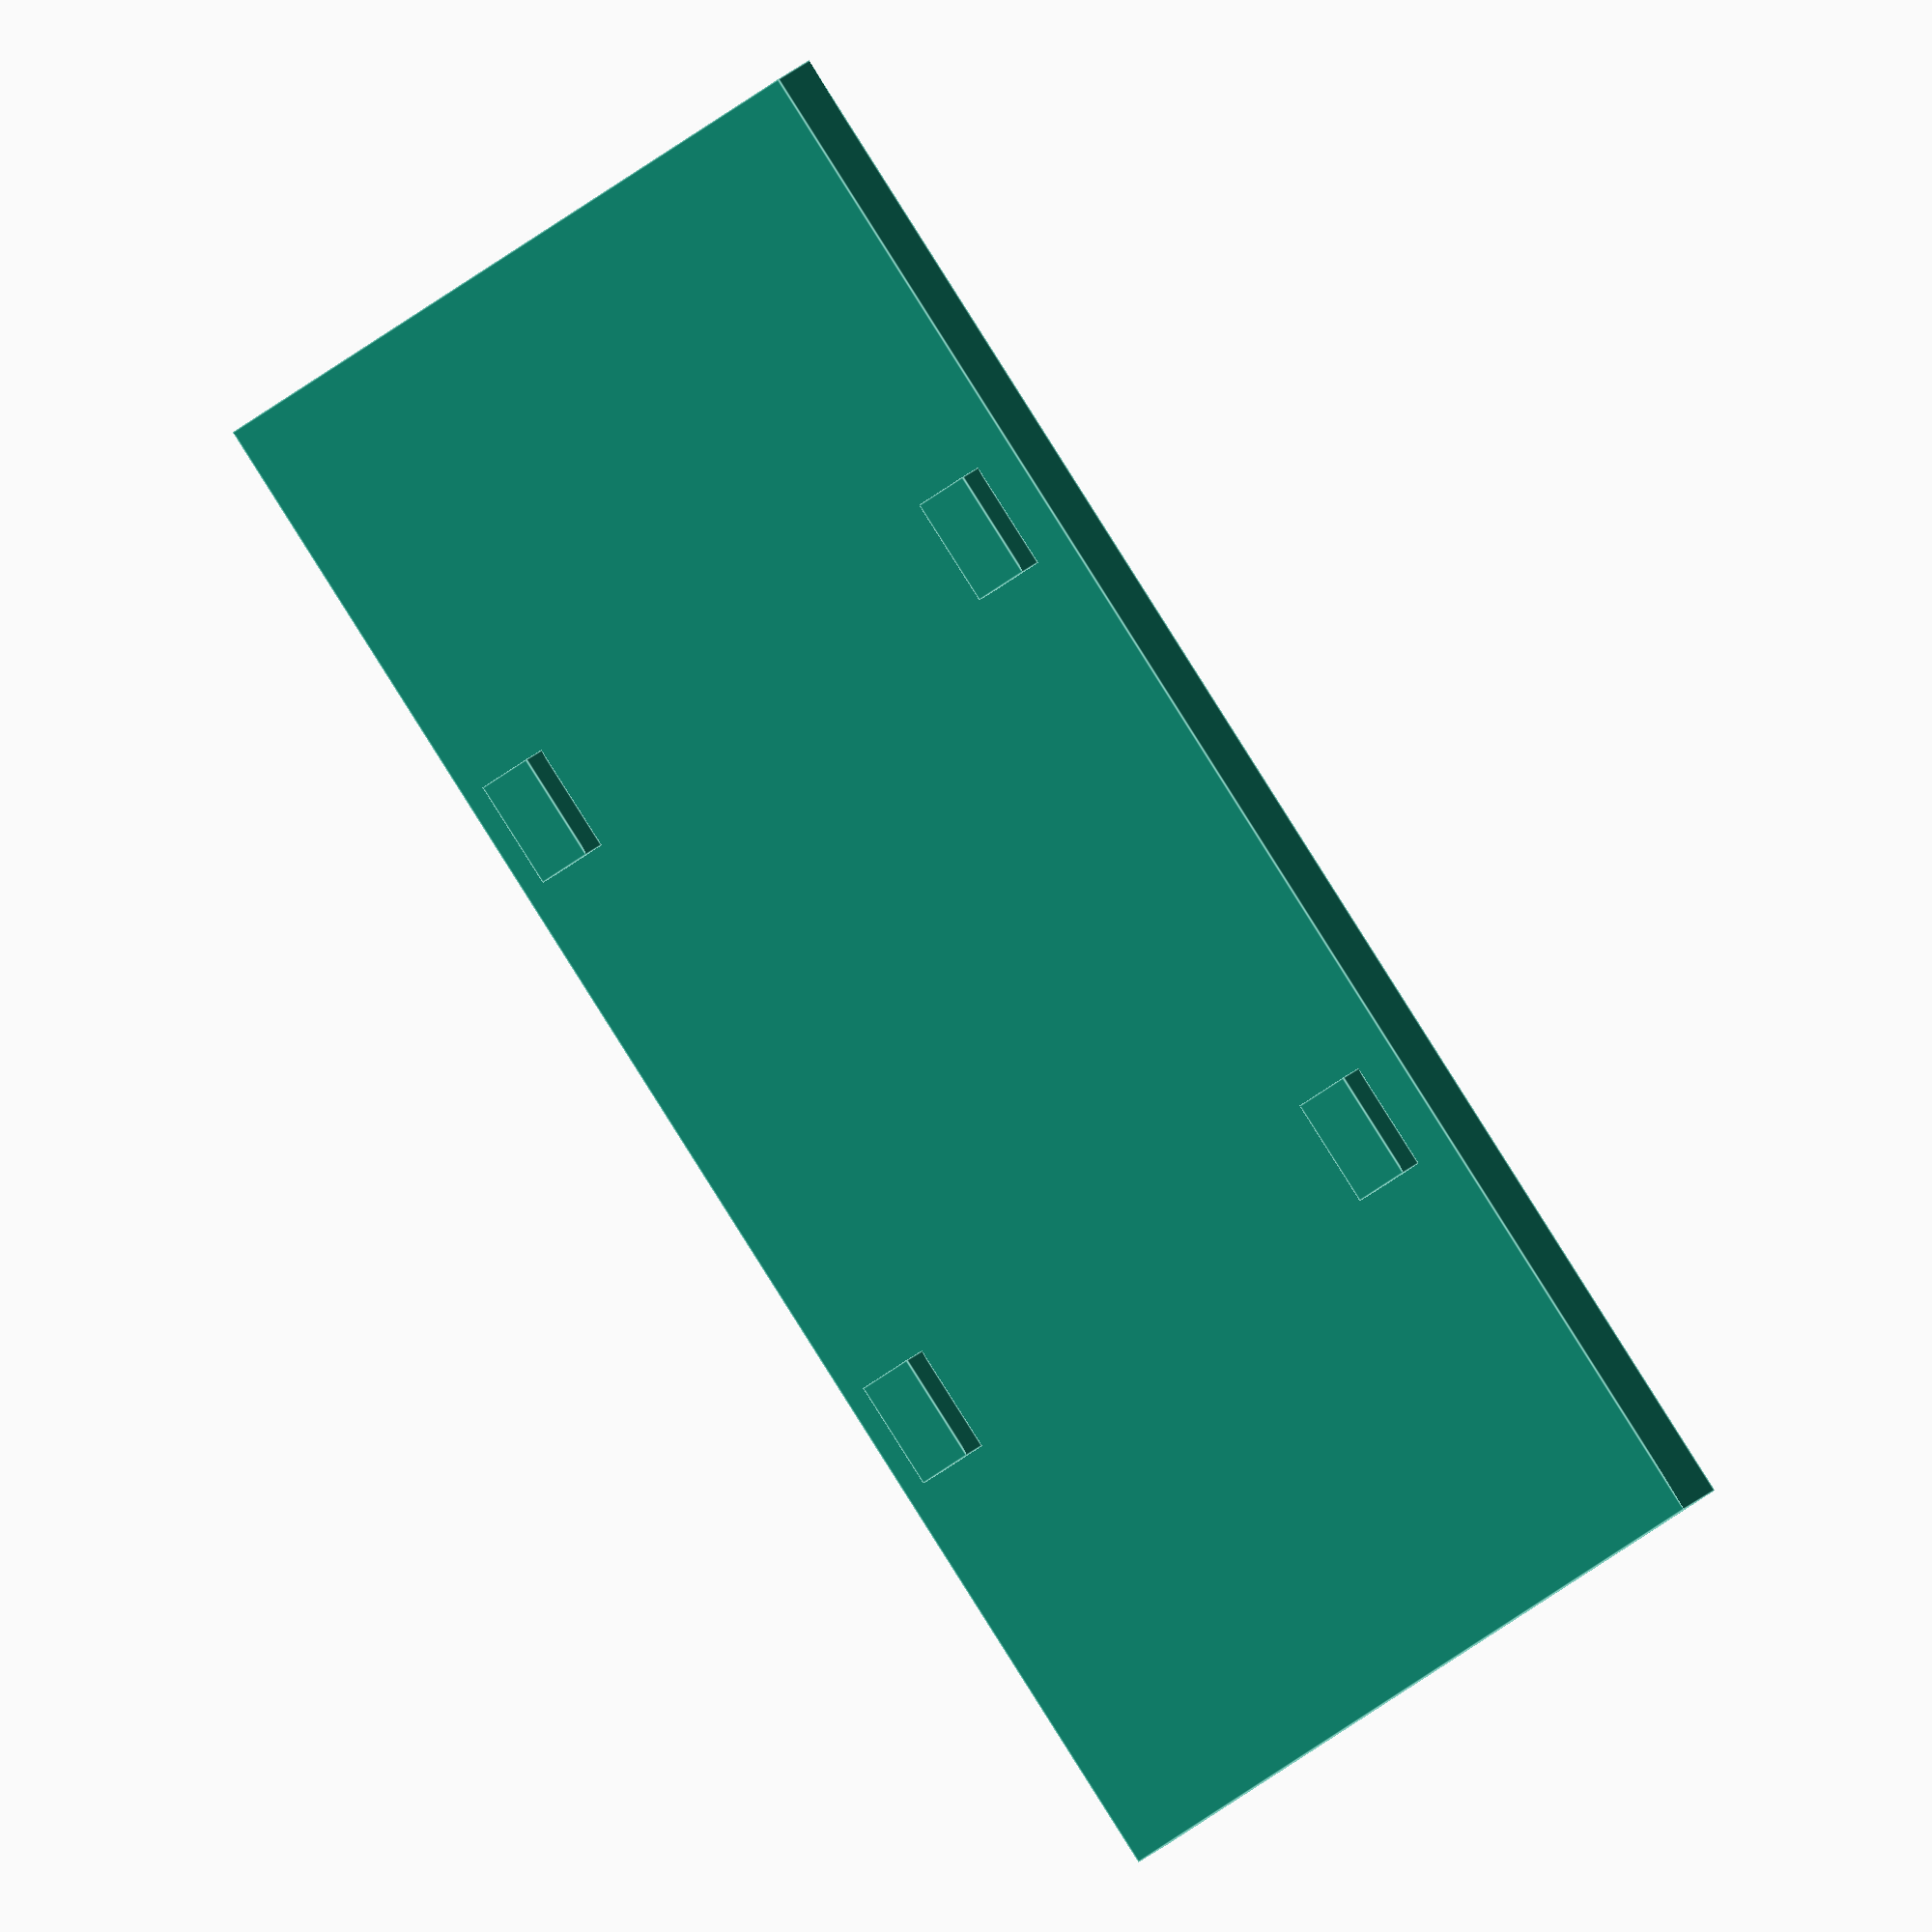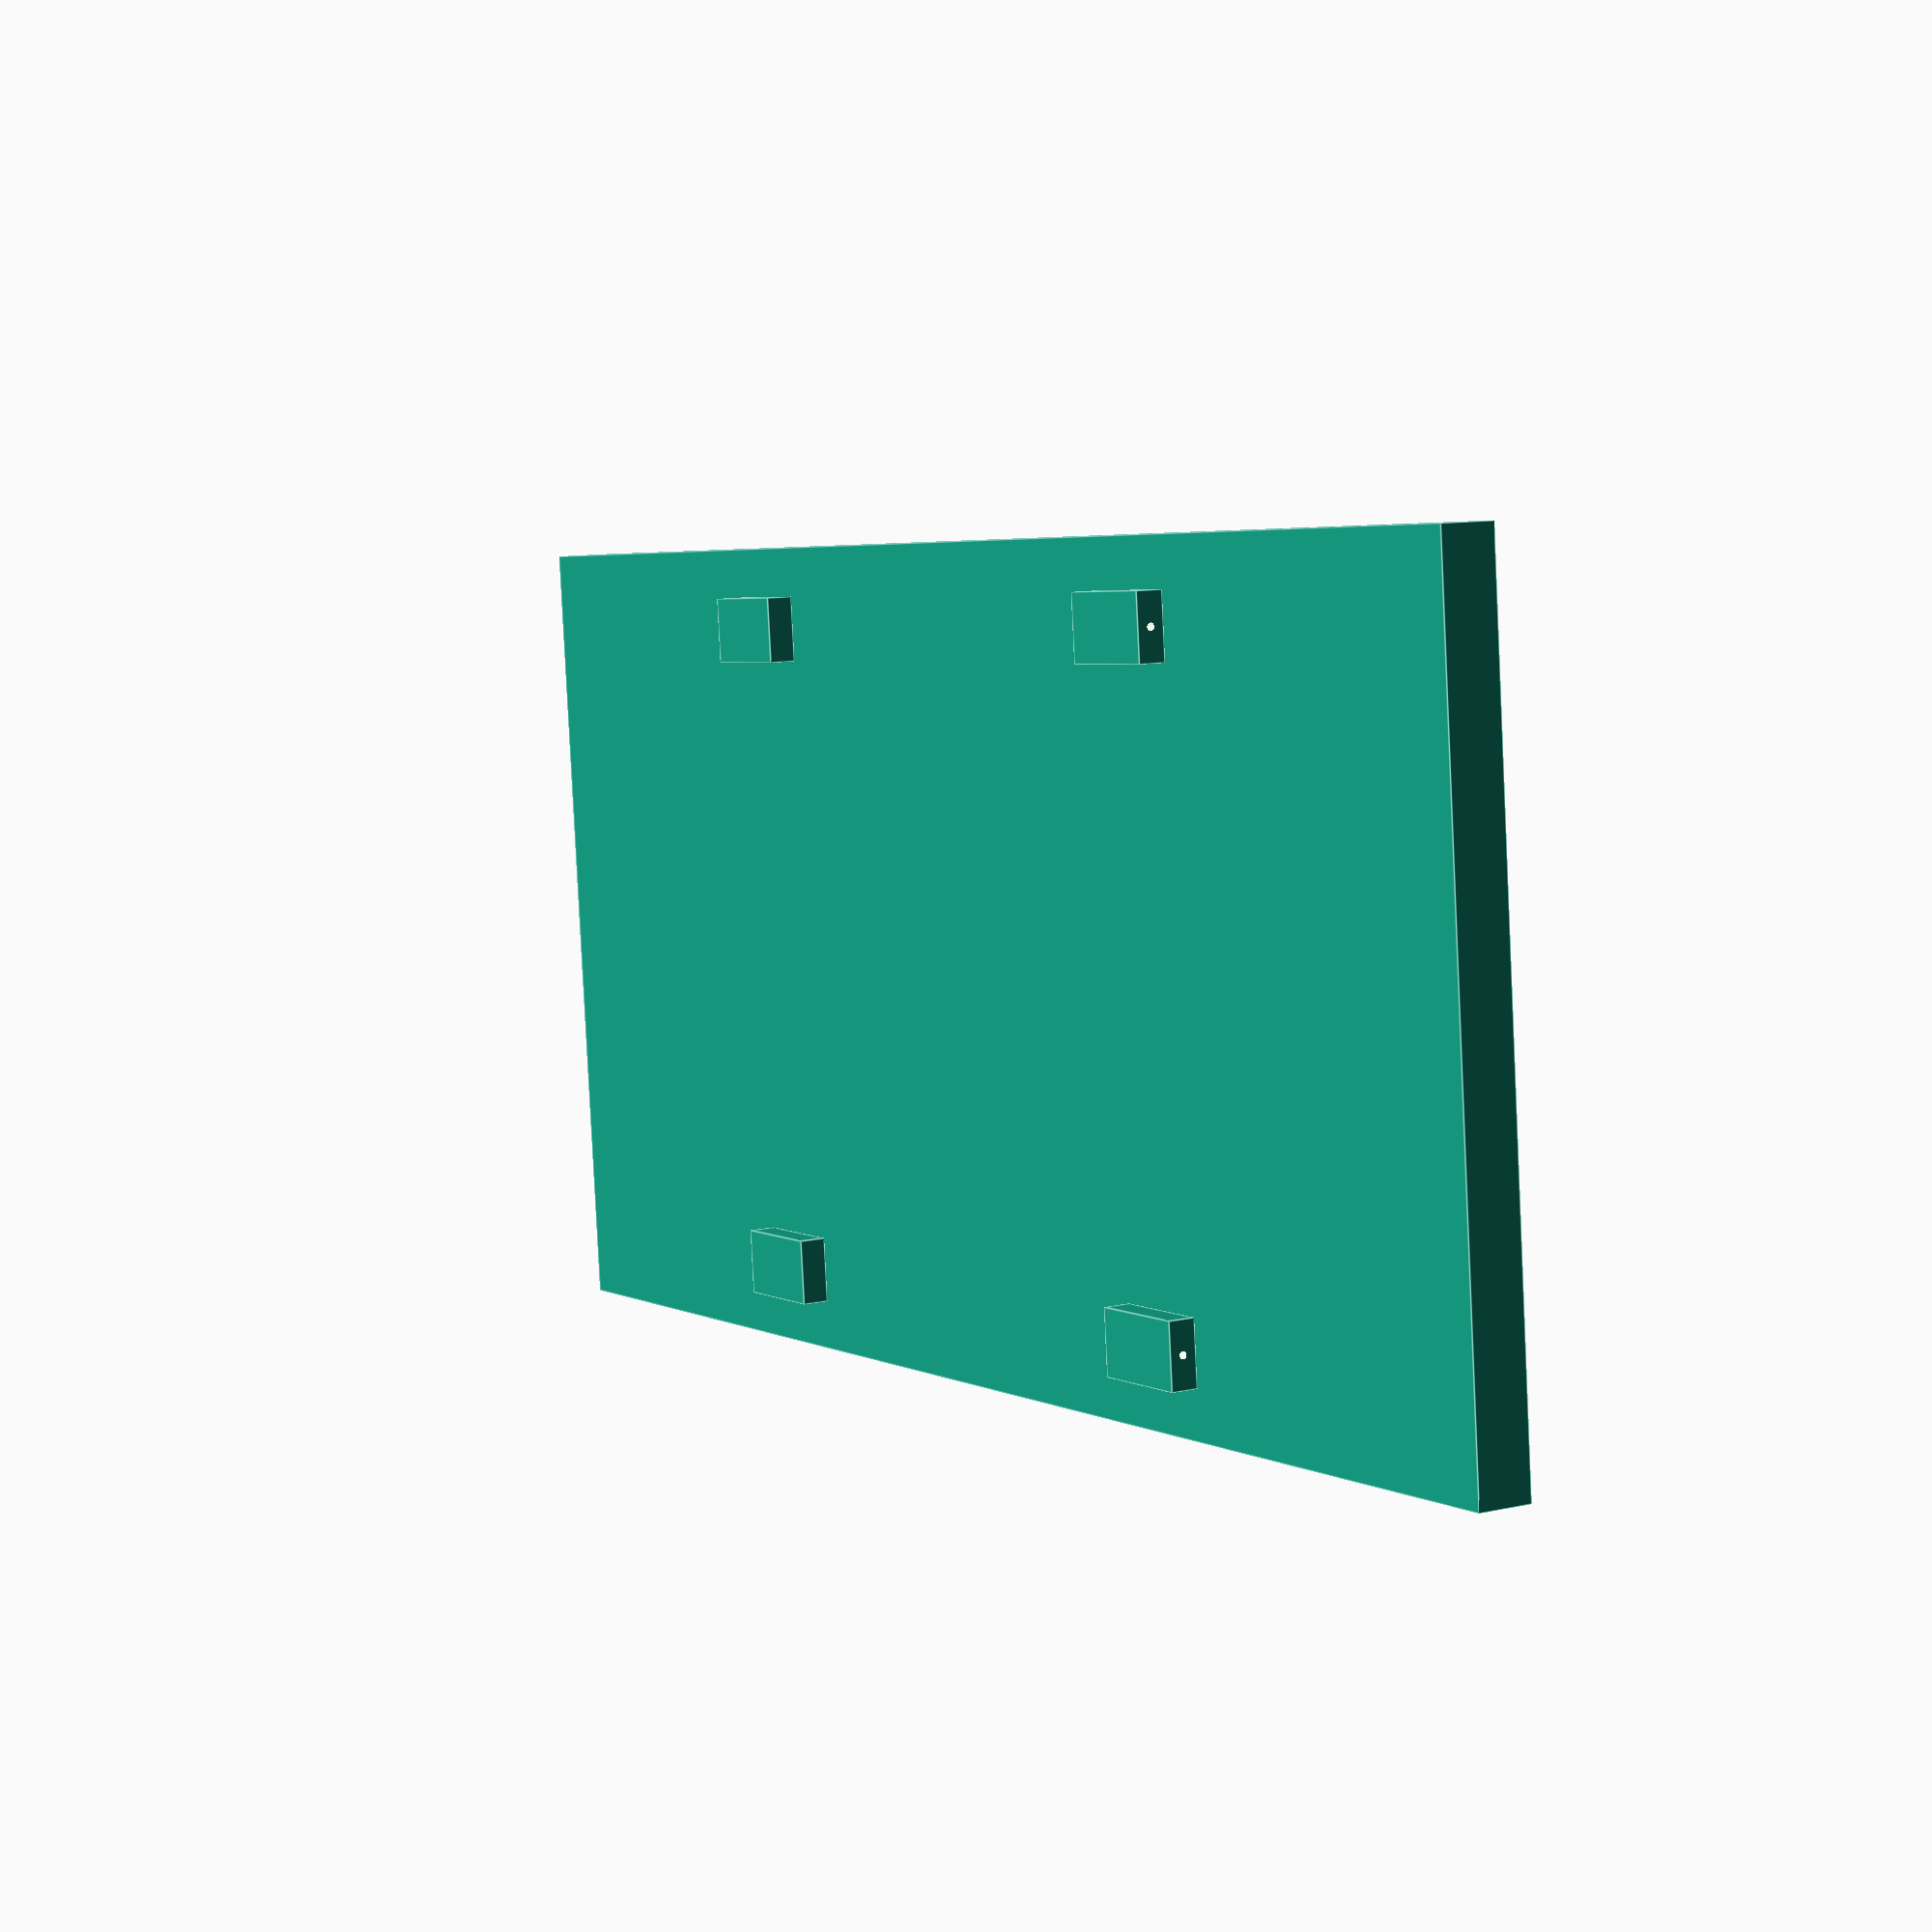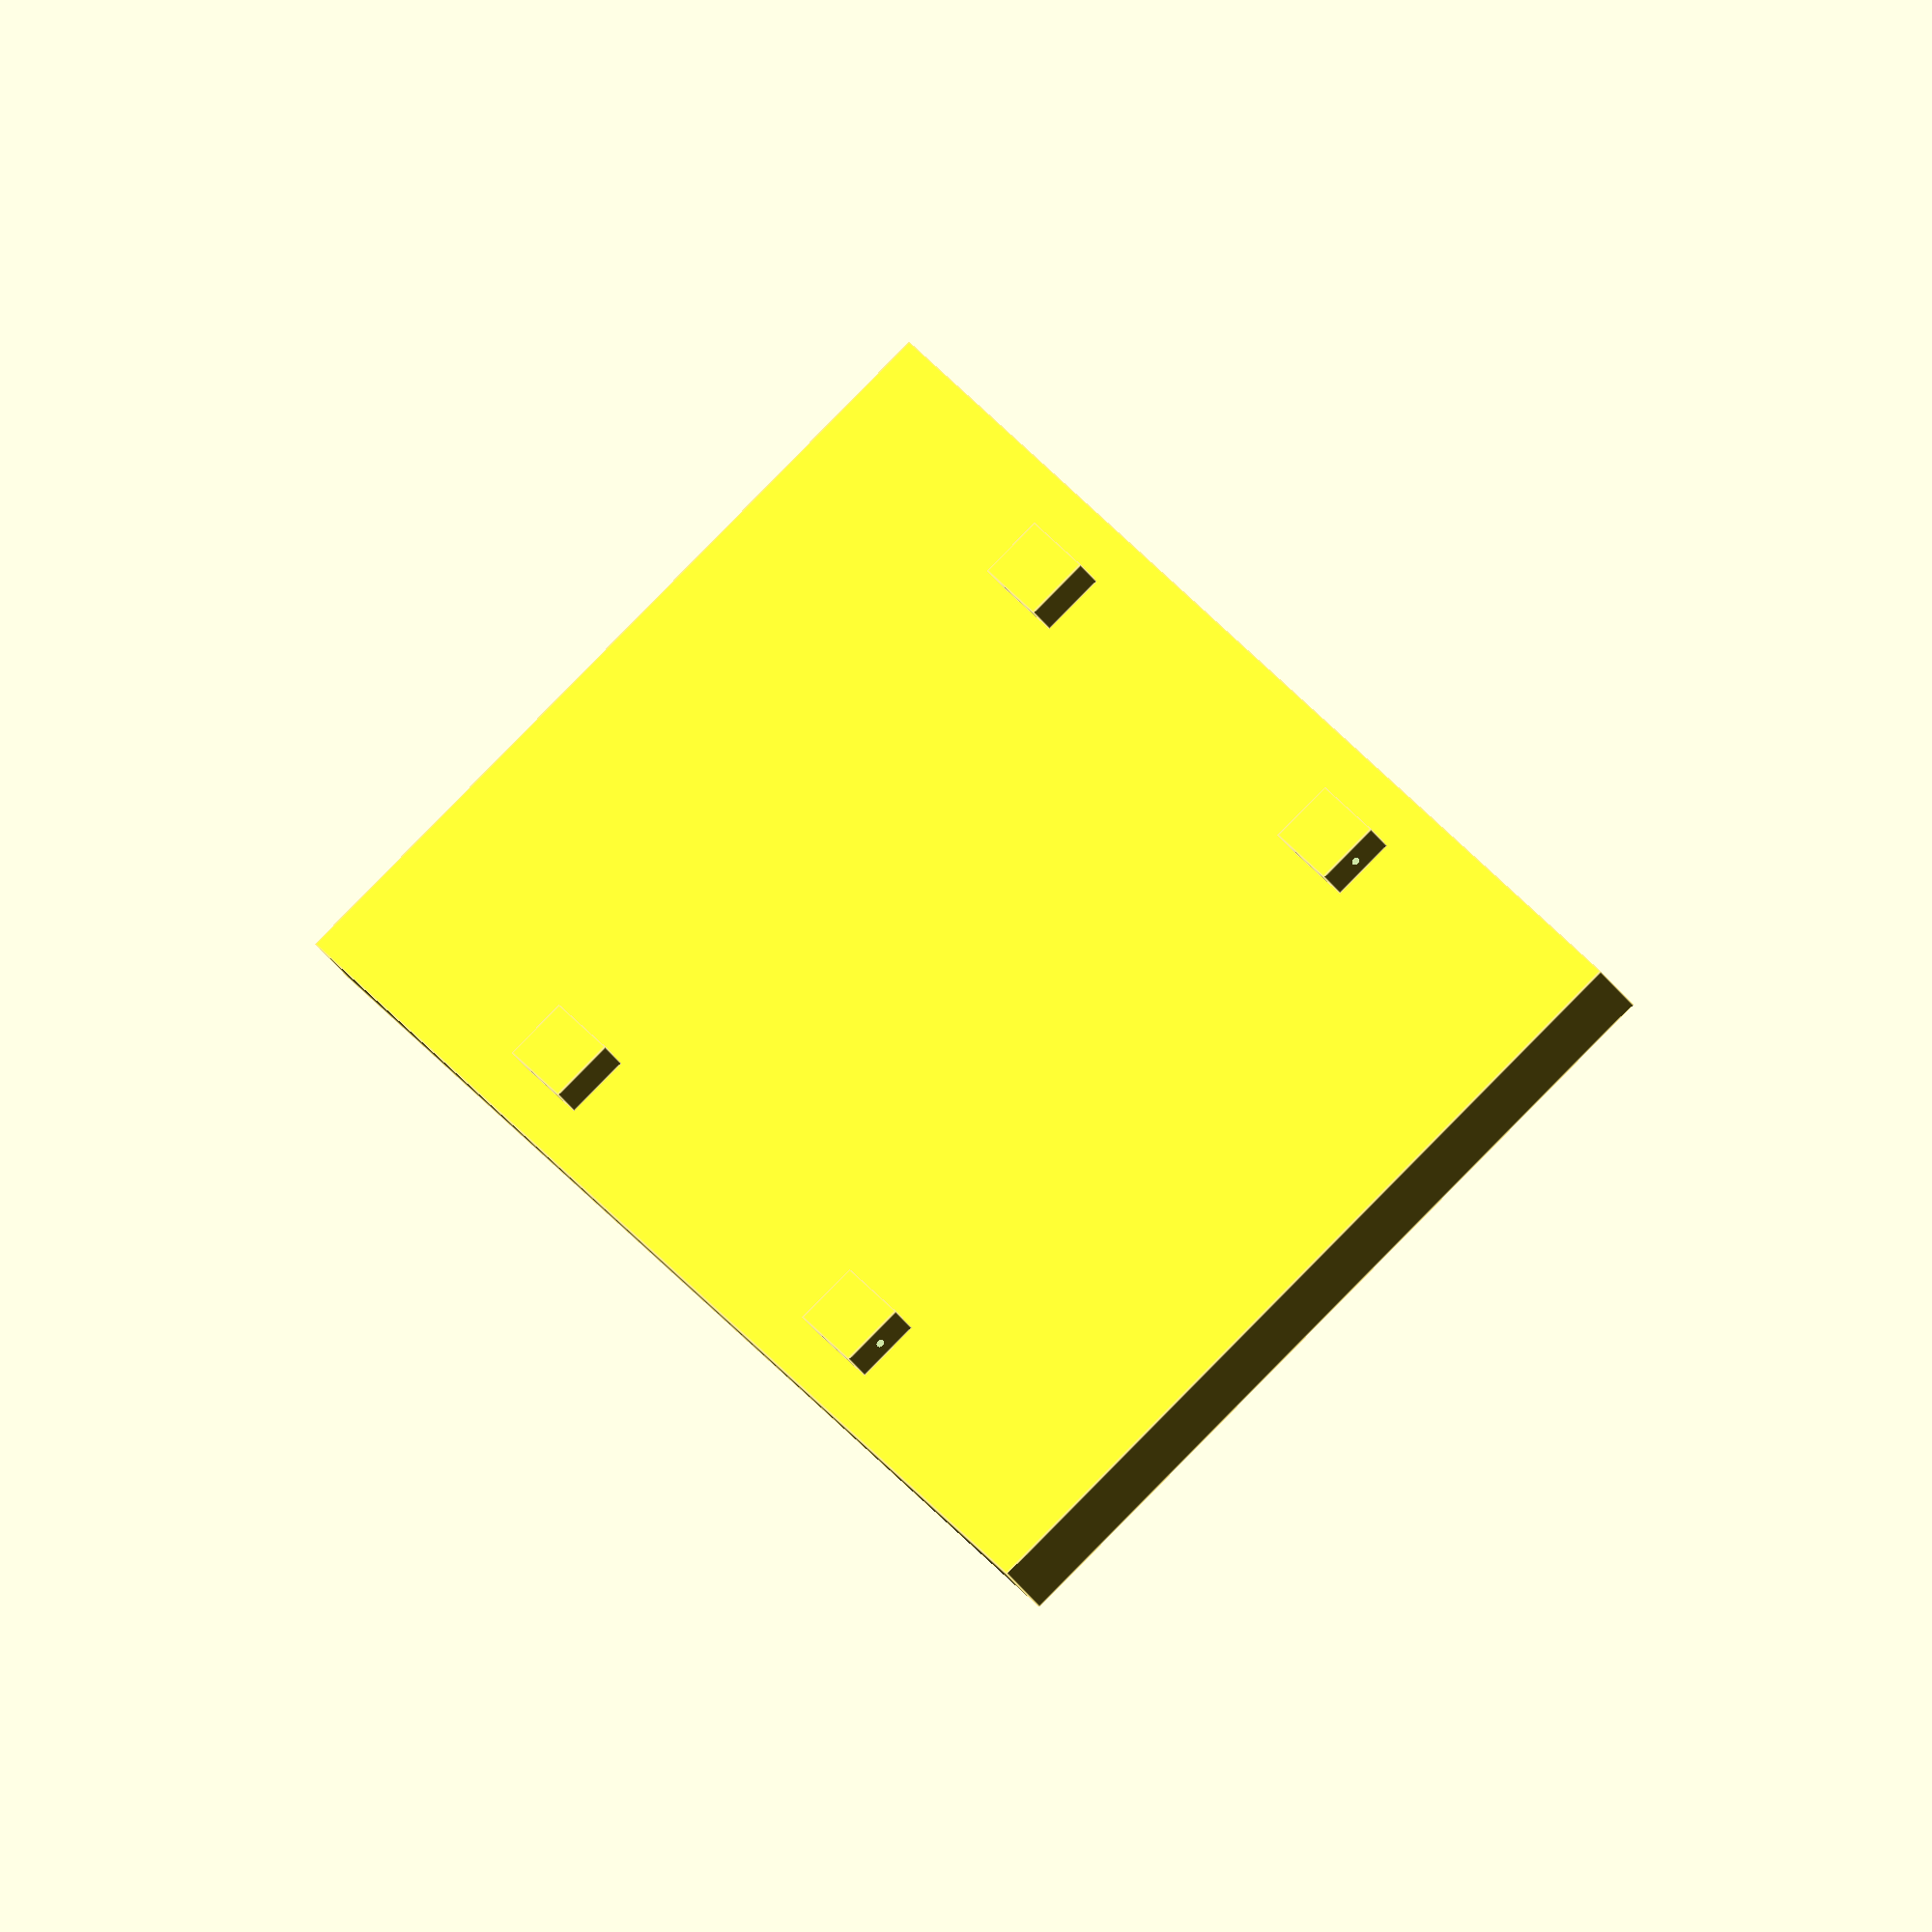
<openscad>
cube([15,30,1], center=true);

translate([6,6.3,0.75]) difference() {
cube([1.2,2,0.5], center=true);
rotate([270,90,0]) cylinder(h=2, r=0.07, $fn=40);
}

translate([-6,6.3,0.75]) difference() {
cube([1.2,2,0.5], center=true);
rotate([270,90,0]) cylinder(h=2, r=0.07, $fn=40);
}
translate([6,-6.3,0.75]) rotate([0,0,180]) difference() {
cube([1.2,2,0.5], center=true);
rotate([270,90,0]) cylinder(h=2, r=0.07, $fn=40);
}
translate([-6,-6.3,0.75]) rotate([0,0,180]) difference() {
cube([1.2,2,0.5], center=true);
rotate([270,90,0]) cylinder(h=2, r=0.07, $fn=40);
}


</openscad>
<views>
elev=336.4 azim=140.3 roll=33.1 proj=o view=edges
elev=350.0 azim=264.6 roll=59.2 proj=p view=edges
elev=227.2 azim=329.8 roll=144.3 proj=o view=edges
</views>
